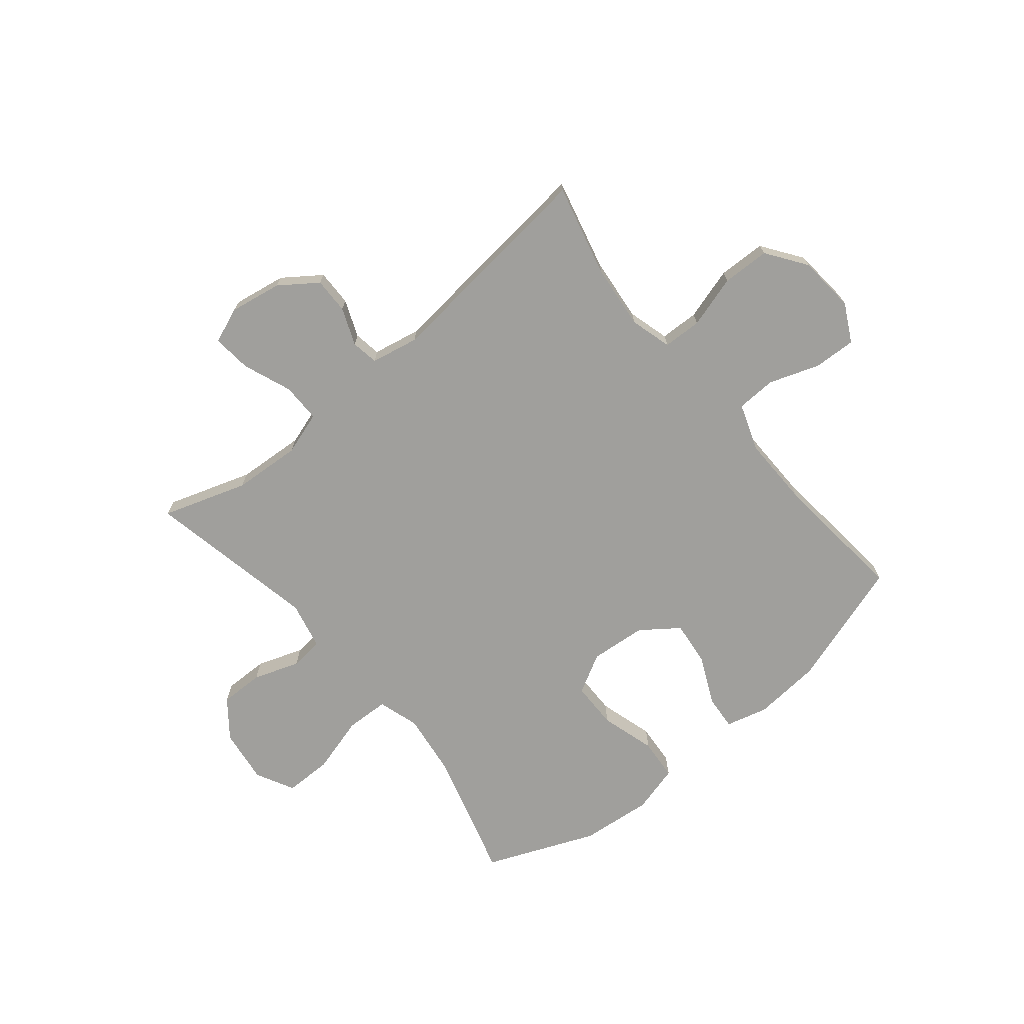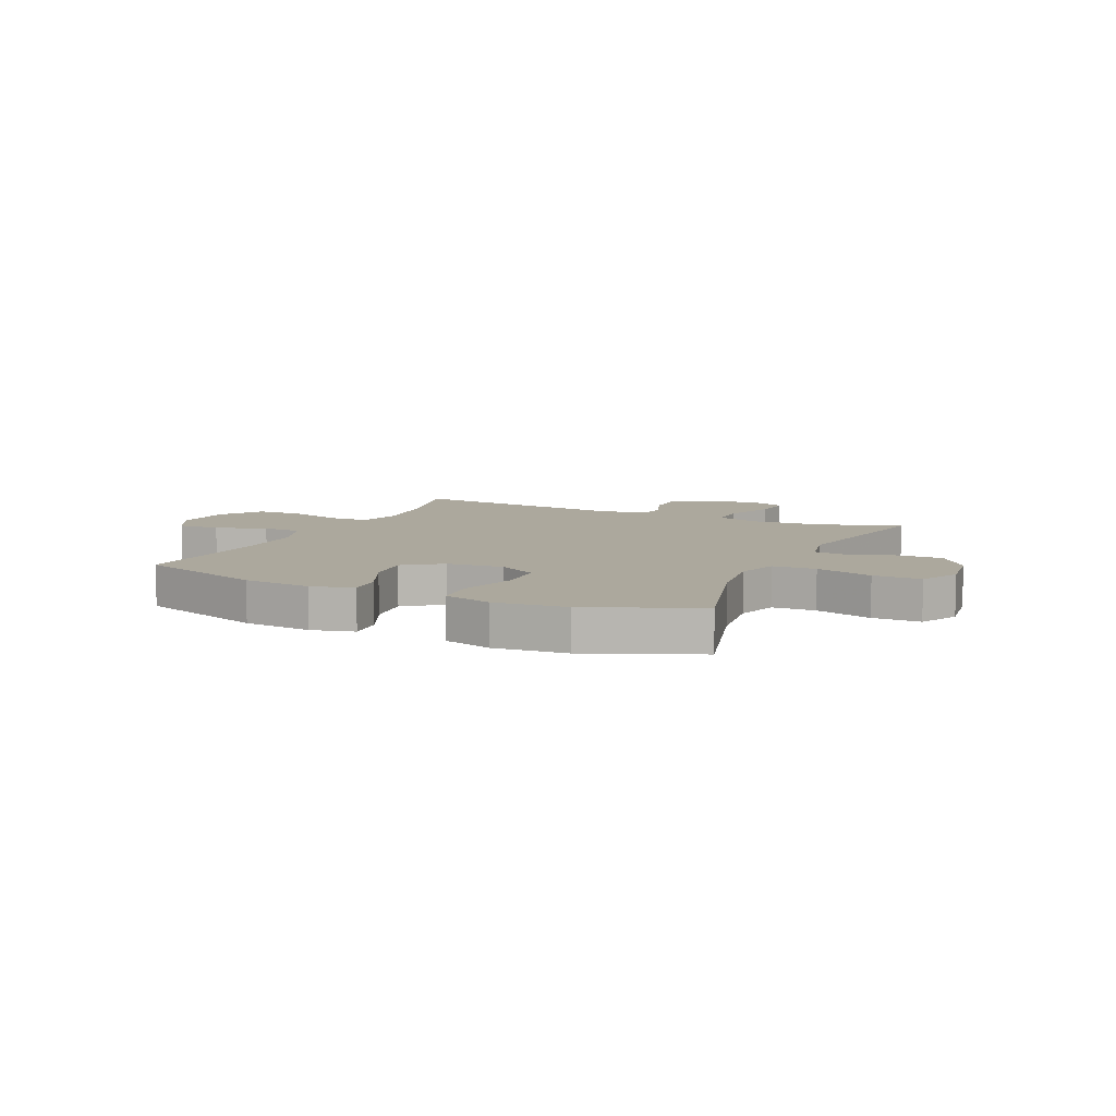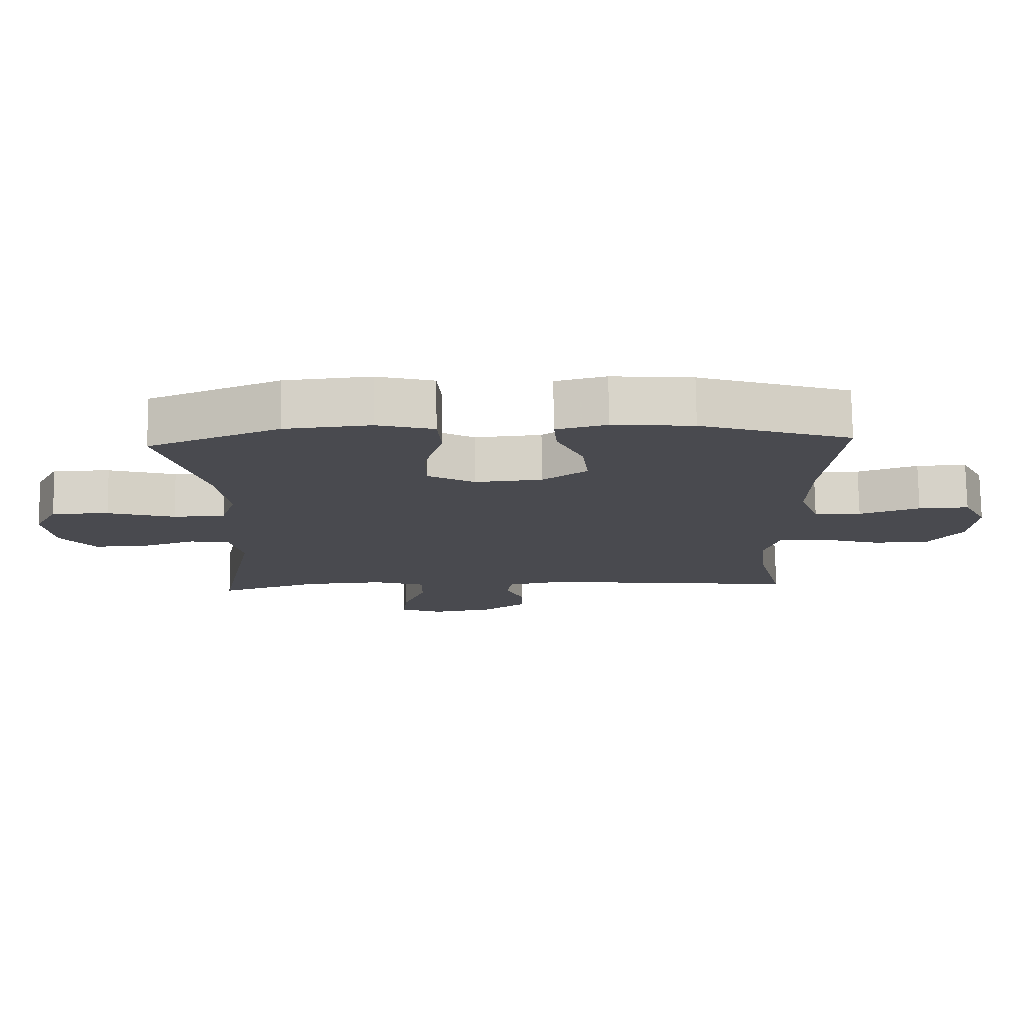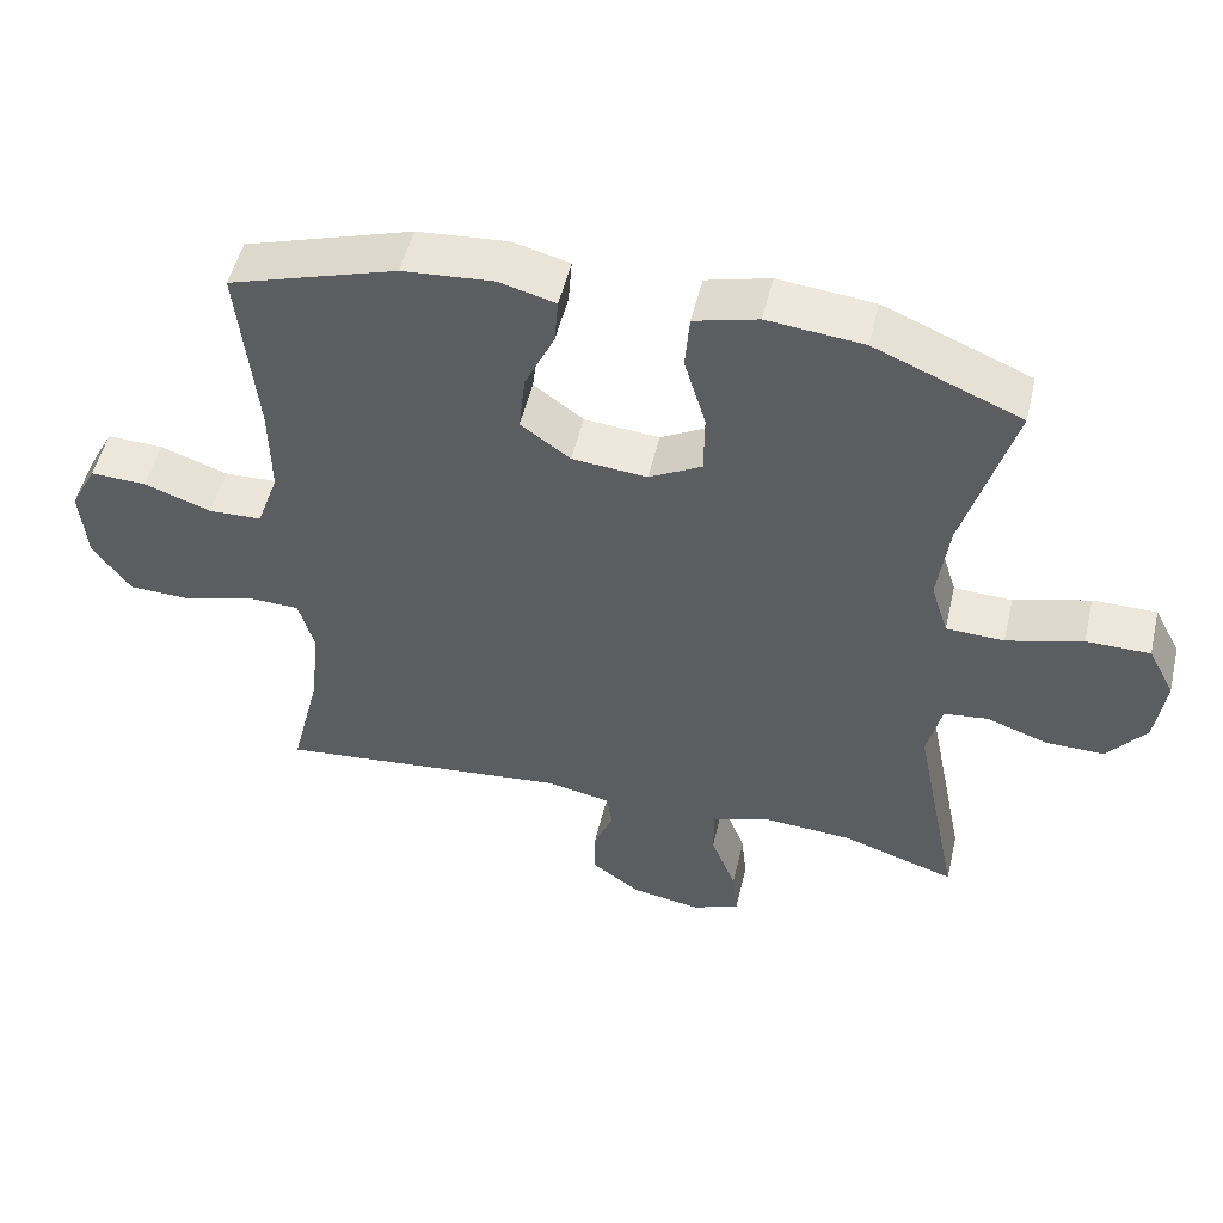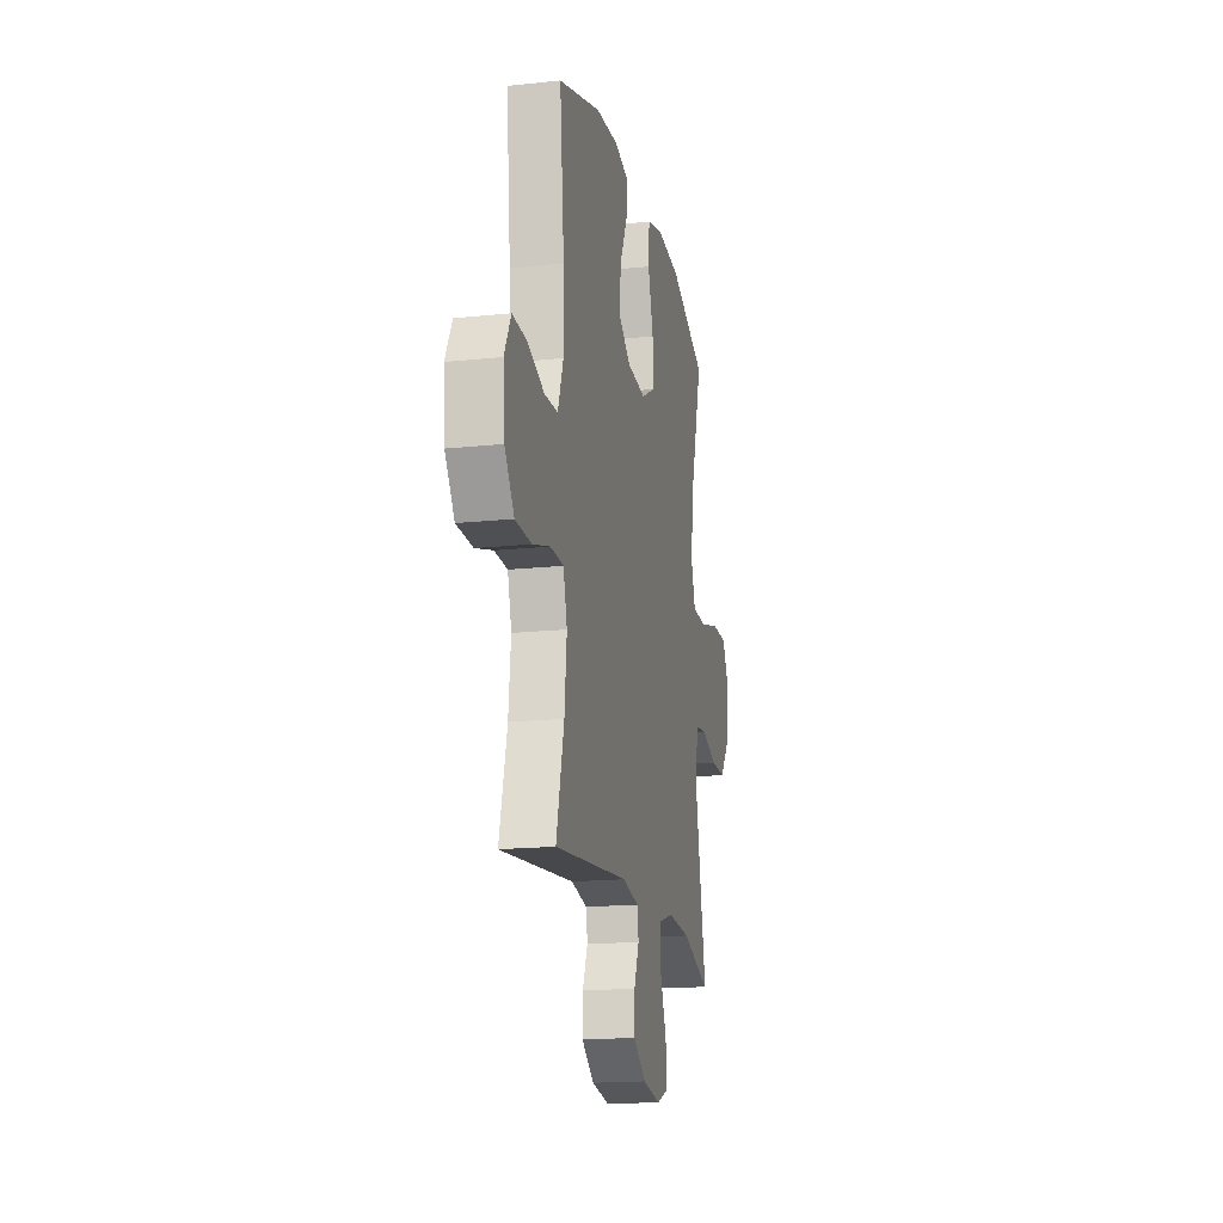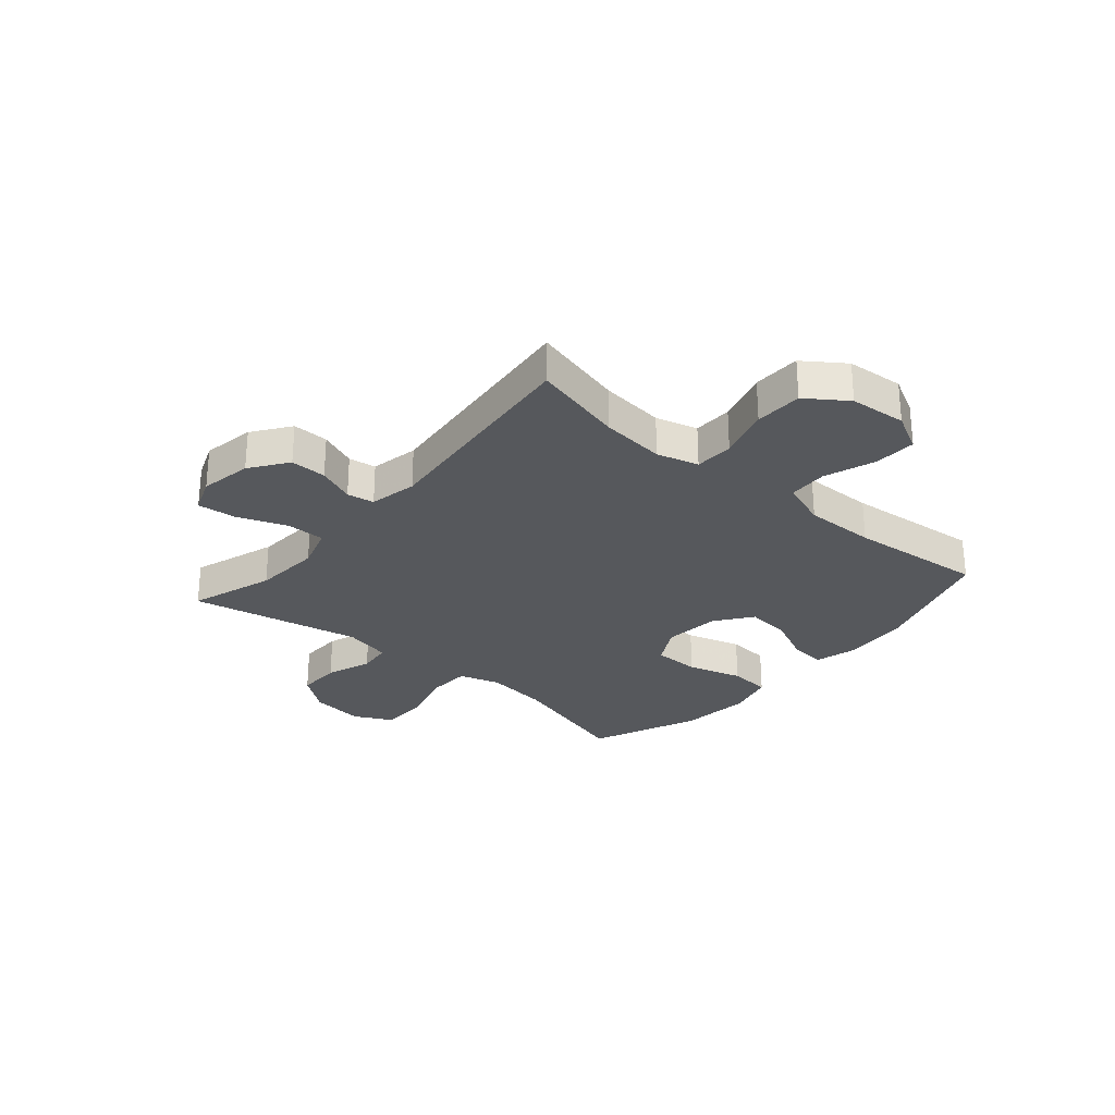
<metadata>
{"format":"obj","ext":"obj","renderer":"f3d","projection":"perspective","resolution":1024,"background":"white","views":[{"elev":-71.2,"azim":-140.5,"up":"+Y"},{"elev":8.6,"azim":24.9,"up":"+Y"},{"elev":76.3,"azim":179.3,"up":"+Z"},{"elev":51.8,"azim":13.3,"up":"+Z"},{"elev":-17.2,"azim":-78.1,"up":"+Z"},{"elev":-27.9,"azim":-130.7,"up":"+Y"}]}
</metadata>
<code>
v 0.5 0.07 -0.5
v 0.348 0.07 -0.45
v 0.226 0.07 -0.442
v 0.148 0.07 -0.467
v 0.148 0.07 -0.537
v 0.182 0.07 -0.625
v 0.189 0.07 -0.695
v 0.125 0.07 -0.72
v 0.031 0.07 -0.704
v -0.036 0.07 -0.656
v -0.035 0.07 -0.591
v -0.008 0.07 -0.524
v -0.016 0.07 -0.475
v -0.102 0.07 -0.458
v -0.5 0.07 -0.5
v -0.459 0.07 -0.334
v -0.447 0.07 -0.218
v -0.468 0.07 -0.143
v -0.538 0.07 -0.141
v -0.632 0.07 -0.169
v -0.718 0.07 -0.167
v -0.769 0.07 -0.095
v -0.778 0.07 0.007
v -0.742 0.07 0.076
v -0.666 0.07 0.073
v -0.575 0.07 0.041
v -0.504 0.07 0.044
v -0.474 0.07 0.128
v -0.476 0.07 0.256
v -0.5 0.07 0.5
v -0.273 0.07 0.573
v -0.151 0.07 0.583
v -0.075 0.07 0.563
v -0.08 0.07 0.5
v -0.12 0.07 0.414
v -0.129 0.07 0.333
v -0.062 0.07 0.284
v 0.039 0.07 0.275
v 0.11 0.07 0.314
v 0.111 0.07 0.398
v 0.082 0.07 0.497
v 0.088 0.07 0.572
v 0.174 0.07 0.595
v 0.303 0.07 0.582
v 0.5 0.07 0.5
v 0.434 0.07 0.269
v 0.419 0.07 0.153
v 0.442 0.07 0.079
v 0.52 0.07 0.076
v 0.622 0.07 0.105
v 0.708 0.07 0.105
v 0.744 0.07 0.036
v 0.731 0.07 -0.062
v 0.679 0.07 -0.129
v 0.6 0.07 -0.128
v 0.517 0.07 -0.099
v 0.457 0.07 -0.106
v 0.438 0.07 -0.191
v 0.5 0 -0.5
v 0.348 0 -0.45
v 0.226 0 -0.442
v 0.148 0 -0.467
v 0.148 0 -0.537
v 0.182 0 -0.625
v 0.189 0 -0.695
v 0.125 0 -0.72
v 0.031 0 -0.704
v -0.036 0 -0.656
v -0.035 0 -0.591
v -0.008 0 -0.524
v -0.016 0 -0.475
v -0.102 0 -0.458
v -0.5 0 -0.5
v -0.459 0 -0.334
v -0.447 0 -0.218
v -0.468 0 -0.143
v -0.538 0 -0.141
v -0.632 0 -0.169
v -0.718 0 -0.167
v -0.769 0 -0.095
v -0.778 0 0.007
v -0.742 0 0.076
v -0.666 0 0.073
v -0.575 0 0.041
v -0.504 0 0.044
v -0.474 0 0.128
v -0.476 0 0.256
v -0.5 0 0.5
v -0.273 0 0.573
v -0.151 0 0.583
v -0.075 0 0.563
v -0.08 0 0.5
v -0.12 0 0.414
v -0.129 0 0.333
v -0.062 0 0.284
v 0.039 0 0.275
v 0.11 0 0.314
v 0.111 0 0.398
v 0.082 0 0.497
v 0.088 0 0.572
v 0.174 0 0.595
v 0.303 0 0.582
v 0.5 0 0.5
v 0.434 0 0.269
v 0.419 0 0.153
v 0.442 0 0.079
v 0.52 0 0.076
v 0.622 0 0.105
v 0.708 0 0.105
v 0.744 0 0.036
v 0.731 0 -0.062
v 0.679 0 -0.129
v 0.6 0 -0.128
v 0.517 0 -0.099
v 0.457 0 -0.106
v 0.438 0 -0.191
f 54 55 56
f 53 54 56
f 52 53 56
f 51 52 56
f 50 51 56
f 49 50 56
f 48 49 56 57
f 47 48 57 58
f 44 45 46
f 43 44 46
f 42 43 46
f 41 42 46
f 40 41 46
f 39 40 46 47
f 38 39 47 58
f 33 34 35
f 32 33 35
f 31 32 35
f 30 31 35
f 29 30 35
f 28 29 35 36
f 27 28 36 37
f 24 25 26
f 23 24 26
f 22 23 26
f 21 22 26
f 20 21 26
f 19 20 26
f 18 19 26 27
f 37 38 58
f 27 37 58
f 18 27 58
f 17 18 58
f 10 11 12
f 9 10 12
f 8 9 12
f 7 8 12
f 6 7 12
f 5 6 12
f 4 5 12 13
f 3 4 13 14
f 58 1 2
f 58 2 3
f 17 58 3
f 16 17 3
f 16 3 14
f 14 15 16
f 114 113 112
f 114 112 111
f 114 111 110
f 114 110 109
f 114 109 108
f 114 108 107
f 115 114 107 106
f 116 115 106 105
f 104 103 102
f 104 102 101
f 104 101 100
f 104 100 99
f 104 99 98
f 105 104 98 97
f 116 105 97 96
f 93 92 91
f 93 91 90
f 93 90 89
f 93 89 88
f 93 88 87
f 94 93 87 86
f 95 94 86 85
f 84 83 82
f 84 82 81
f 84 81 80
f 84 80 79
f 84 79 78
f 84 78 77
f 85 84 77 76
f 116 96 95
f 116 95 85
f 116 85 76
f 116 76 75
f 70 69 68
f 70 68 67
f 70 67 66
f 70 66 65
f 70 65 64
f 70 64 63
f 71 70 63 62
f 72 71 62 61
f 60 59 116
f 61 60 116
f 61 116 75
f 61 75 74
f 72 61 74
f 74 73 72
f 1 59 60 2
f 2 60 61 3
f 3 61 62 4
f 4 62 63 5
f 5 63 64 6
f 6 64 65 7
f 7 65 66 8
f 8 66 67 9
f 9 67 68 10
f 10 68 69 11
f 11 69 70 12
f 12 70 71 13
f 13 71 72 14
f 14 72 73 15
f 15 73 74 16
f 16 74 75 17
f 17 75 76 18
f 18 76 77 19
f 19 77 78 20
f 20 78 79 21
f 21 79 80 22
f 22 80 81 23
f 23 81 82 24
f 24 82 83 25
f 25 83 84 26
f 26 84 85 27
f 27 85 86 28
f 28 86 87 29
f 29 87 88 30
f 30 88 89 31
f 31 89 90 32
f 32 90 91 33
f 33 91 92 34
f 34 92 93 35
f 35 93 94 36
f 36 94 95 37
f 37 95 96 38
f 38 96 97 39
f 39 97 98 40
f 40 98 99 41
f 41 99 100 42
f 42 100 101 43
f 43 101 102 44
f 44 102 103 45
f 45 103 104 46
f 46 104 105 47
f 47 105 106 48
f 48 106 107 49
f 49 107 108 50
f 50 108 109 51
f 51 109 110 52
f 52 110 111 53
f 53 111 112 54
f 54 112 113 55
f 55 113 114 56
f 56 114 115 57
f 57 115 116 58
f 58 116 59 1

</code>
